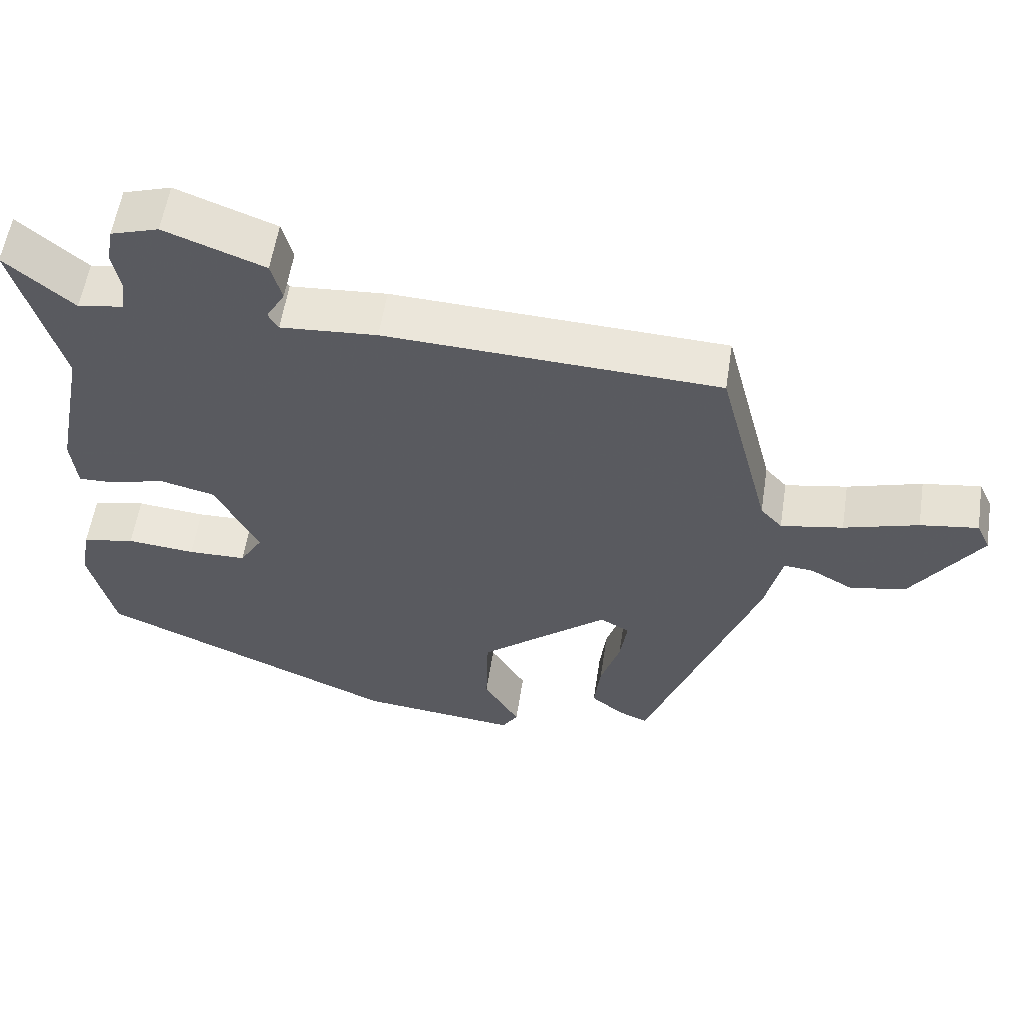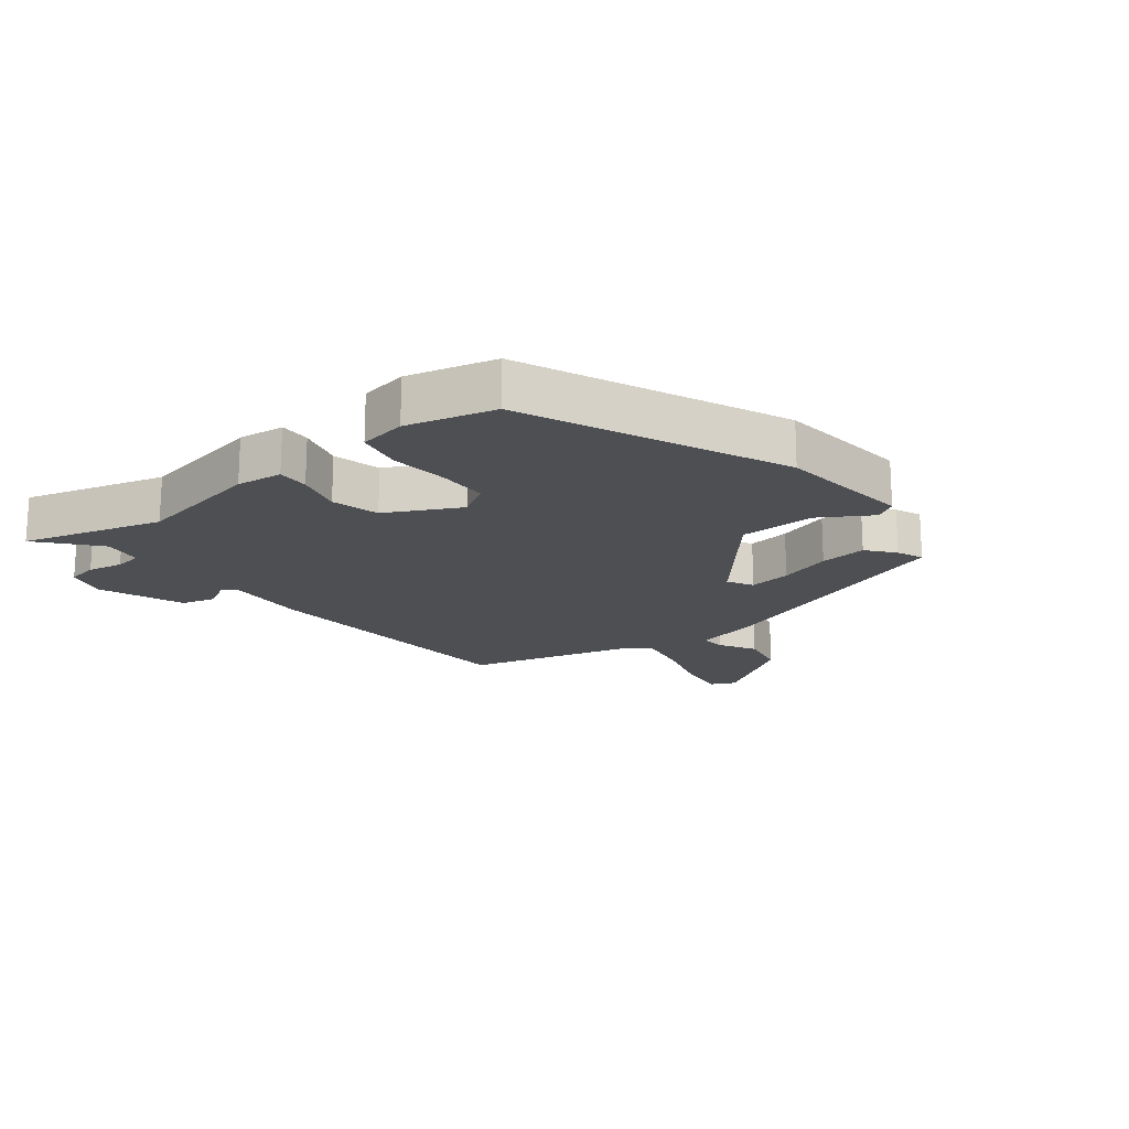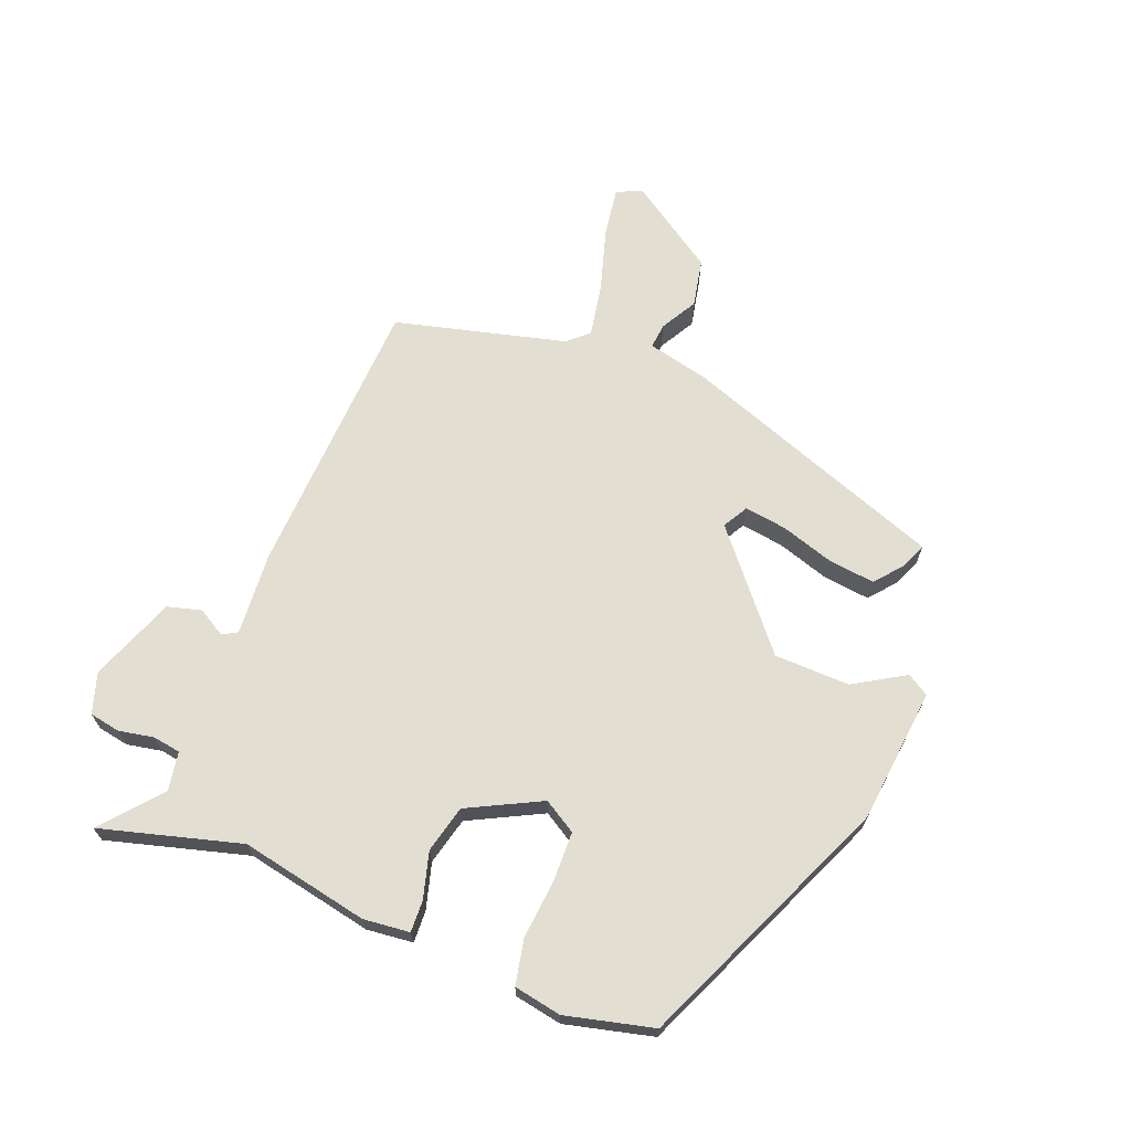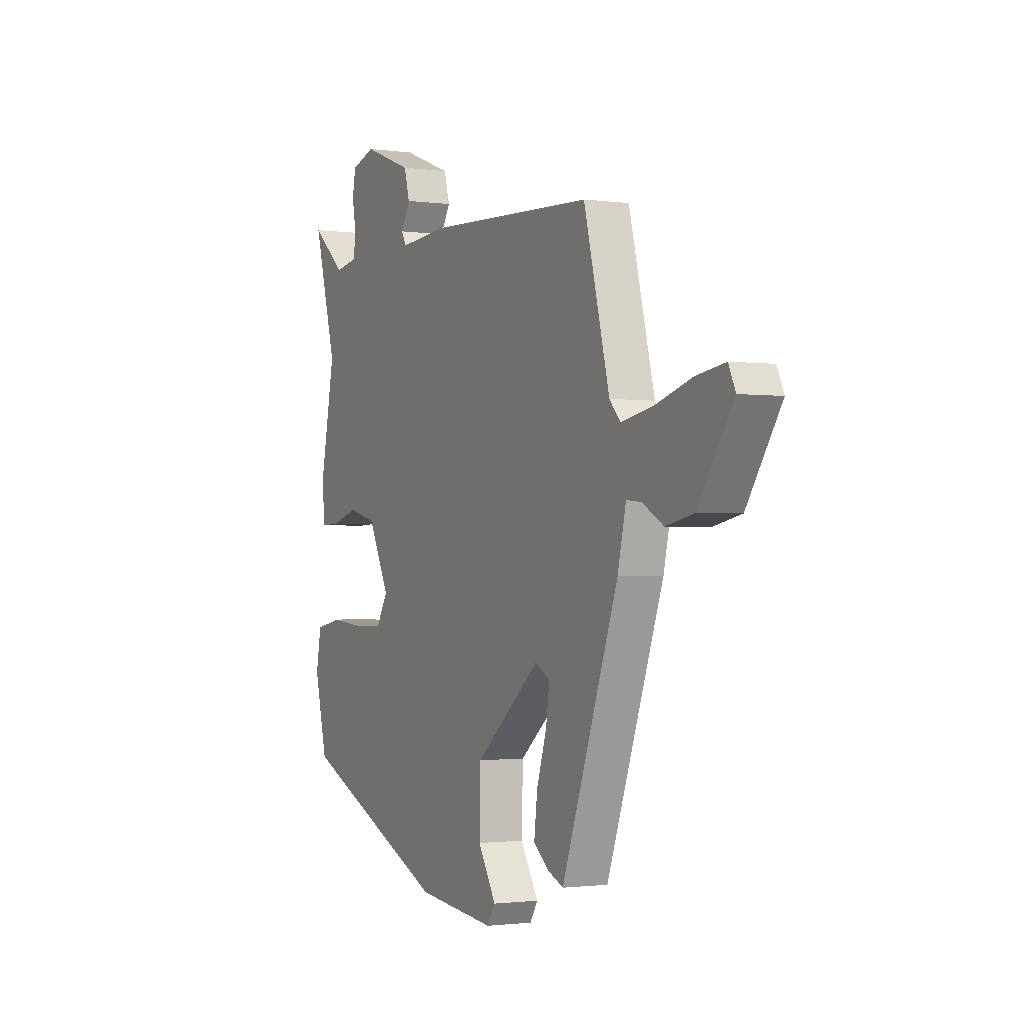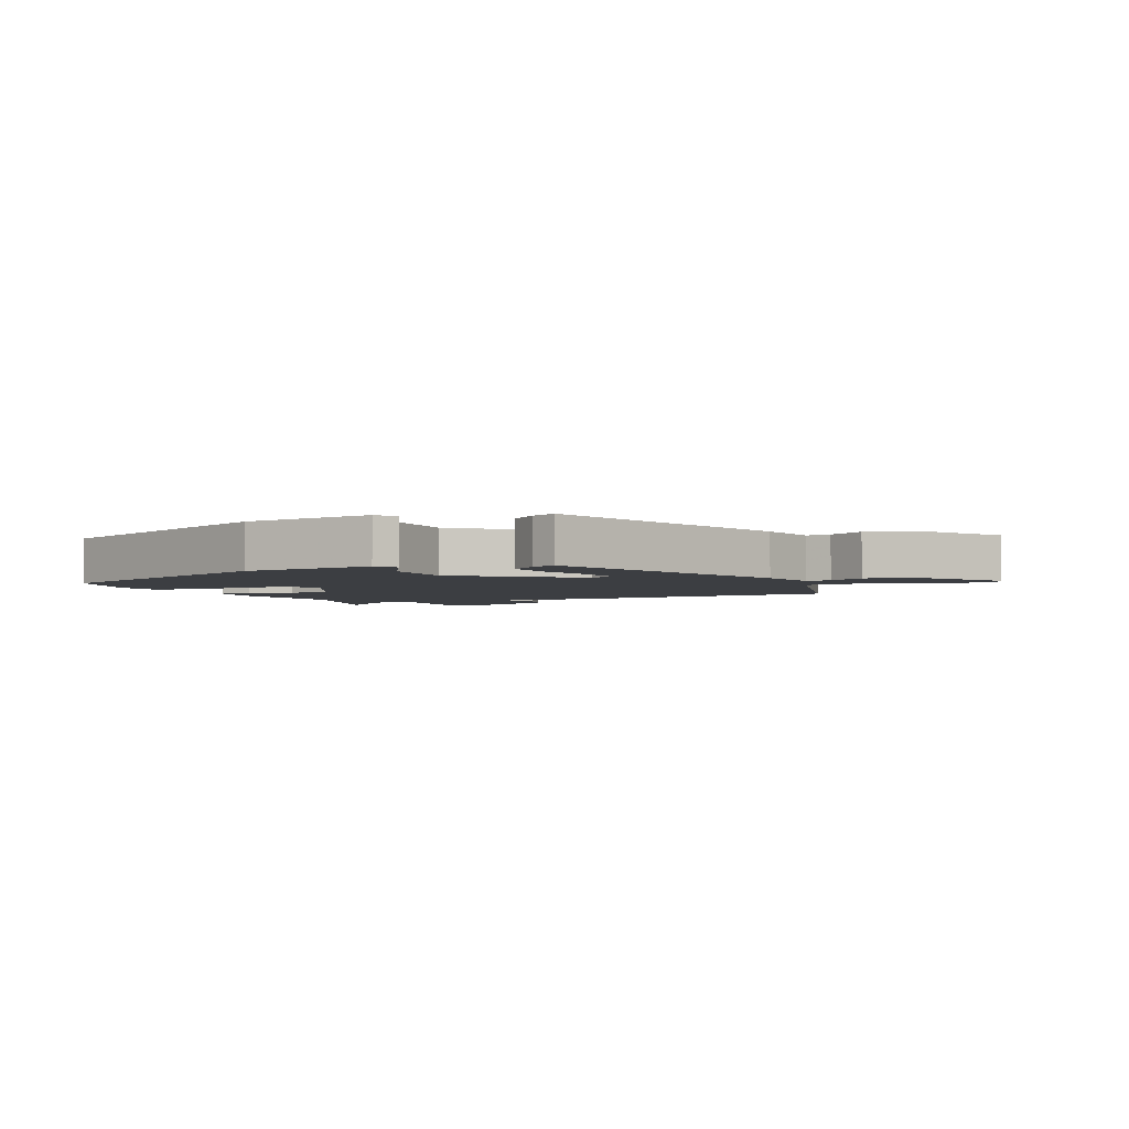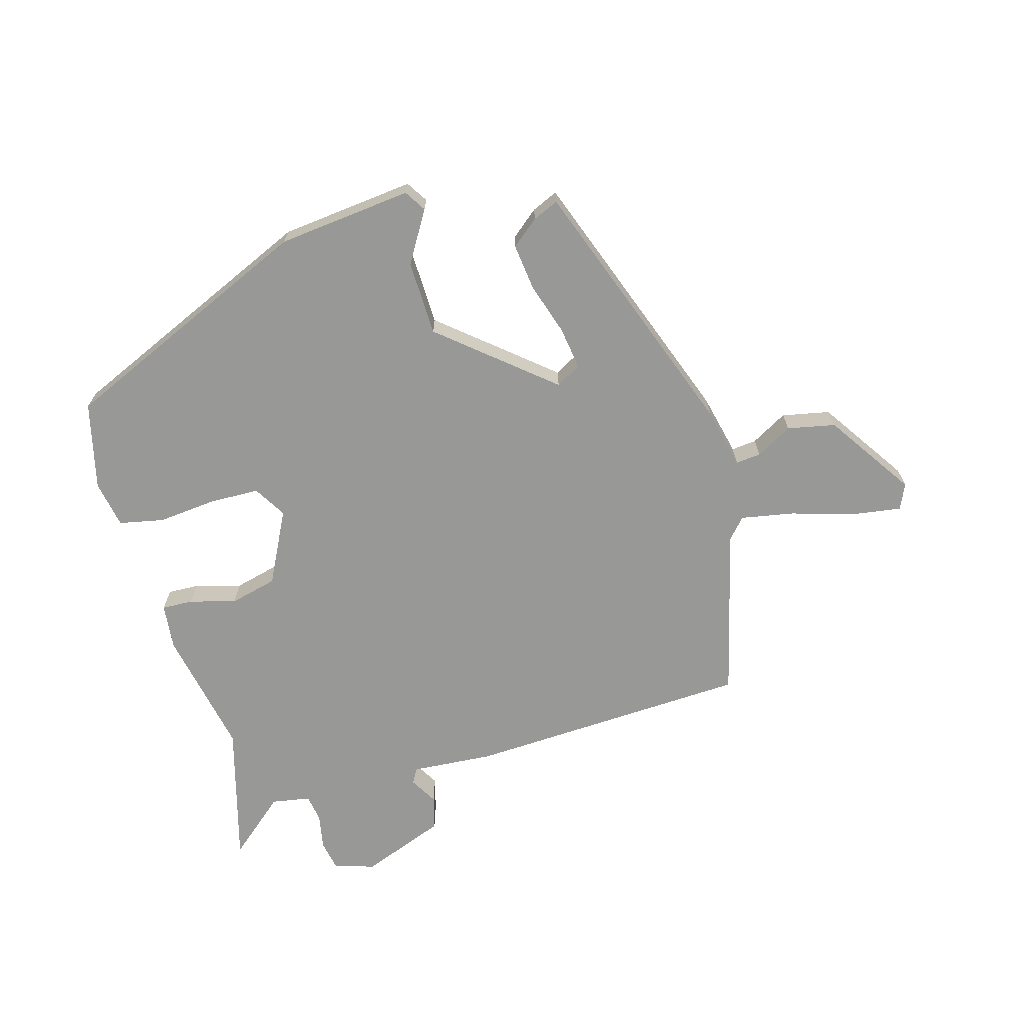
<metadata>
{"format":"obj","ext":"obj","renderer":"f3d","projection":"perspective","resolution":1024,"background":"white","views":[{"elev":57.0,"azim":-171.2,"up":"+Z"},{"elev":-17.9,"azim":128.1,"up":"+Y"},{"elev":67.8,"azim":111.6,"up":"+Y"},{"elev":-1.5,"azim":-116.6,"up":"+Z"},{"elev":-3.4,"azim":-155.3,"up":"+Y"},{"elev":-68.5,"azim":-164.0,"up":"+Y"}]}
</metadata>
<code>
v 0.514 0.07 0.55
v 0.451 0.07 0.323
v 0.492 0.07 0.115
v 0.484 0.07 0.04
v 0.433 0.07 0.042
v 0.358 0.07 0.063
v 0.281 0.07 0.044
v 0.221 0.07 -0.074
v 0.253 0.07 -0.127
v 0.334 0.07 -0.129
v 0.429 0.07 -0.12
v 0.502 0.07 -0.135
v 0.516 0.07 -0.212
v 0.481 0.07 -0.354
v 0.066 0.07 -0.535
v -0.153 0.07 -0.558
v -0.175 0.07 -0.523
v -0.125 0.07 -0.44
v -0.128 0.07 -0.318
v -0.307 0.07 -0.168
v -0.348 0.07 -0.191
v -0.338 0.07 -0.26
v -0.311 0.07 -0.345
v -0.302 0.07 -0.421
v -0.346 0.07 -0.457
v -0.388 0.07 -0.475
v -0.544 0.07 -0.046
v -0.567 0.07 0.054
v -0.608 0.07 0.05
v -0.667 0.07 0.017
v -0.745 0.07 0.033
v -0.84 0.07 0.175
v -0.821 0.07 0.216
v -0.741 0.07 0.204
v -0.638 0.07 0.173
v -0.552 0.07 0.157
v -0.522 0.07 0.19
v -0.451 0.07 0.467
v 0.011 0.07 0.488
v 0.145 0.07 0.478
v 0.159 0.07 0.502
v 0.133 0.07 0.547
v 0.148 0.07 0.602
v 0.286 0.07 0.654
v 0.352 0.07 0.633
v 0.361 0.07 0.583
v 0.35 0.07 0.526
v 0.357 0.07 0.481
v 0.42 0.07 0.47
v 0.514 0 0.55
v 0.451 0 0.323
v 0.492 0 0.115
v 0.484 0 0.04
v 0.433 0 0.042
v 0.358 0 0.063
v 0.281 0 0.044
v 0.221 0 -0.074
v 0.253 0 -0.127
v 0.334 0 -0.129
v 0.429 0 -0.12
v 0.502 0 -0.135
v 0.516 0 -0.212
v 0.481 0 -0.354
v 0.066 0 -0.535
v -0.153 0 -0.558
v -0.175 0 -0.523
v -0.125 0 -0.44
v -0.128 0 -0.318
v -0.307 0 -0.168
v -0.348 0 -0.191
v -0.338 0 -0.26
v -0.311 0 -0.345
v -0.302 0 -0.421
v -0.346 0 -0.457
v -0.388 0 -0.475
v -0.544 0 -0.046
v -0.567 0 0.054
v -0.608 0 0.05
v -0.667 0 0.017
v -0.745 0 0.033
v -0.84 0 0.175
v -0.821 0 0.216
v -0.741 0 0.204
v -0.638 0 0.173
v -0.552 0 0.157
v -0.522 0 0.19
v -0.451 0 0.467
v 0.011 0 0.488
v 0.145 0 0.478
v 0.159 0 0.502
v 0.133 0 0.547
v 0.148 0 0.602
v 0.286 0 0.654
v 0.352 0 0.633
v 0.361 0 0.583
v 0.35 0 0.526
v 0.357 0 0.481
v 0.42 0 0.47
f 44 45 46 47
f 44 47 48
f 41 42 43 44
f 40 41 44 48
f 37 38 39 40
f 36 37 40 48
f 32 33 34 35
f 32 35 36
f 29 30 31 32
f 28 29 32 36
f 22 23 24 25
f 21 22 25 26
f 15 16 17 18
f 15 18 19
f 14 15 19
f 13 14 19 20
f 10 11 12 13
f 9 10 13 20
f 3 4 5 6
f 2 3 6 7
f 49 1 2 7
f 48 49 7 8
f 36 48 8
f 21 26 27 28
f 20 21 28 36
f 8 9 20 36
f 96 95 94 93
f 97 96 93
f 93 92 91 90
f 97 93 90 89
f 89 88 87 86
f 97 89 86 85
f 84 83 82 81
f 85 84 81
f 81 80 79 78
f 85 81 78 77
f 74 73 72 71
f 75 74 71 70
f 67 66 65 64
f 68 67 64
f 68 64 63
f 69 68 63 62
f 62 61 60 59
f 69 62 59 58
f 55 54 53 52
f 56 55 52 51
f 56 51 50 98
f 57 56 98 97
f 57 97 85
f 77 76 75 70
f 85 77 70 69
f 85 69 58 57
f 1 50 51 2
f 2 51 52 3
f 3 52 53 4
f 4 53 54 5
f 5 54 55 6
f 6 55 56 7
f 7 56 57 8
f 8 57 58 9
f 9 58 59 10
f 10 59 60 11
f 11 60 61 12
f 12 61 62 13
f 13 62 63 14
f 14 63 64 15
f 15 64 65 16
f 16 65 66 17
f 17 66 67 18
f 18 67 68 19
f 19 68 69 20
f 20 69 70 21
f 21 70 71 22
f 22 71 72 23
f 23 72 73 24
f 24 73 74 25
f 25 74 75 26
f 26 75 76 27
f 27 76 77 28
f 28 77 78 29
f 29 78 79 30
f 30 79 80 31
f 31 80 81 32
f 32 81 82 33
f 33 82 83 34
f 34 83 84 35
f 35 84 85 36
f 36 85 86 37
f 37 86 87 38
f 38 87 88 39
f 39 88 89 40
f 40 89 90 41
f 41 90 91 42
f 42 91 92 43
f 43 92 93 44
f 44 93 94 45
f 45 94 95 46
f 46 95 96 47
f 47 96 97 48
f 48 97 98 49
f 49 98 50 1

</code>
